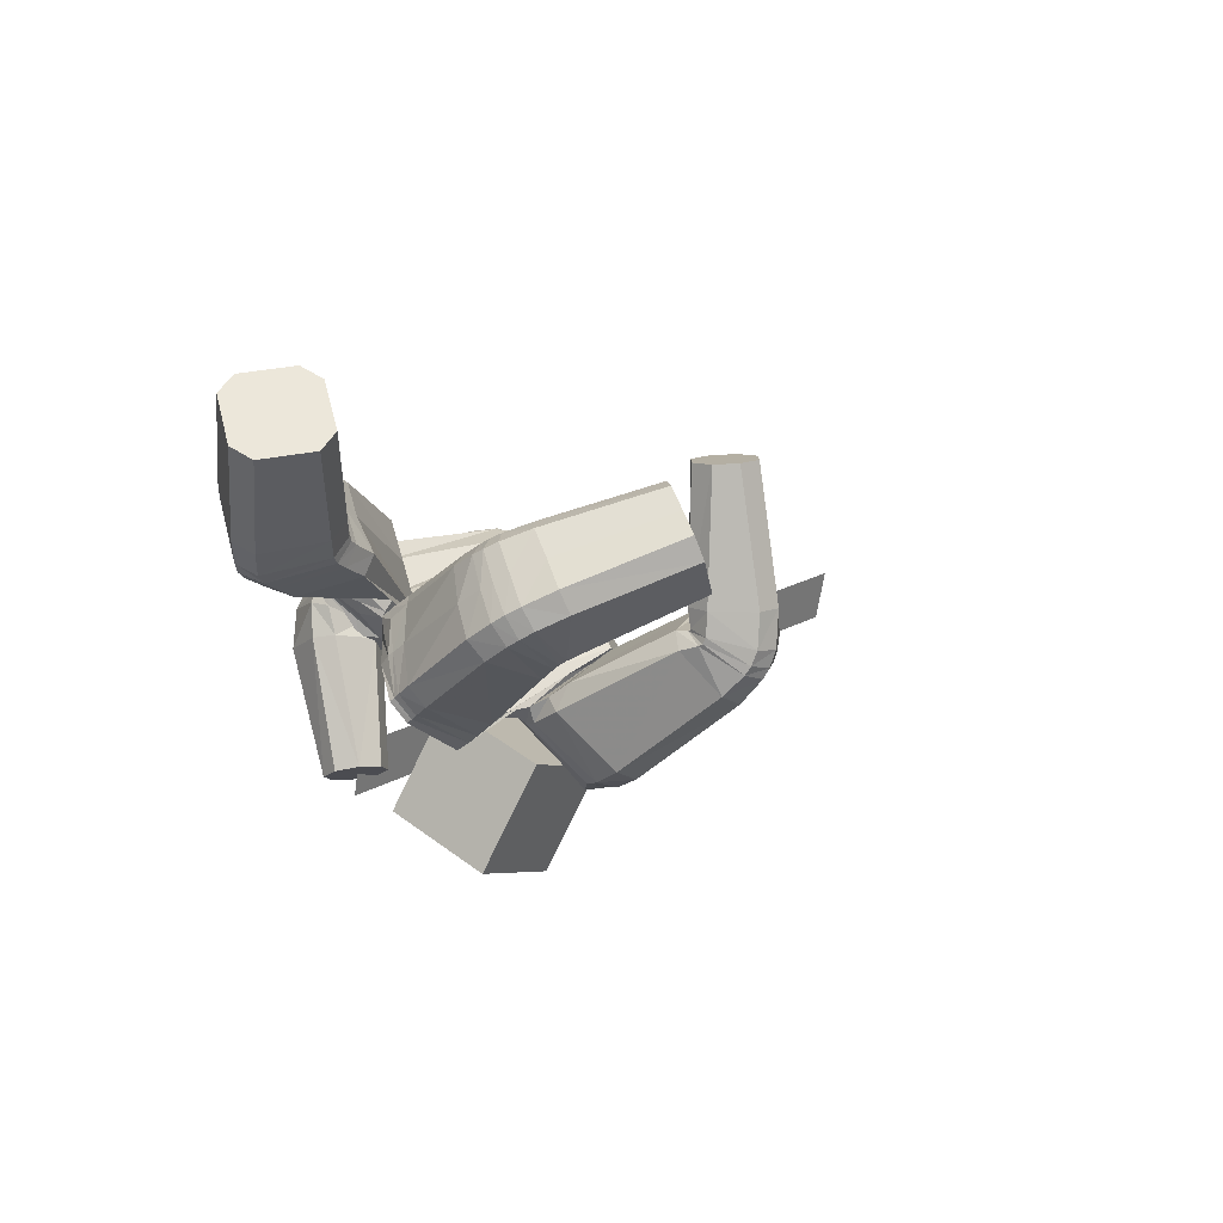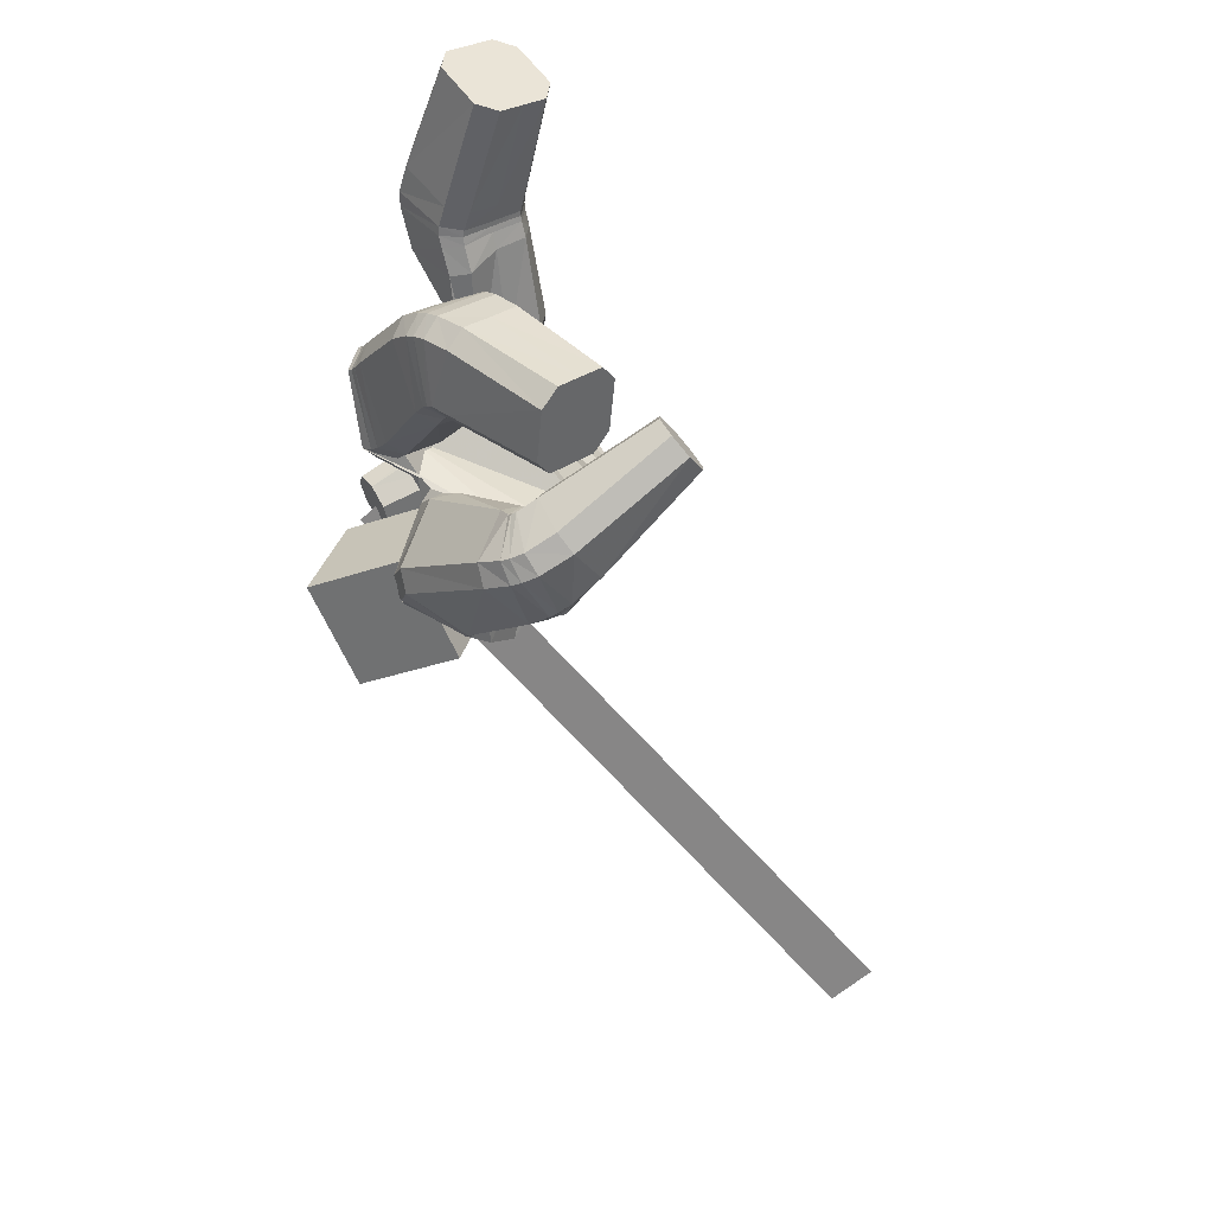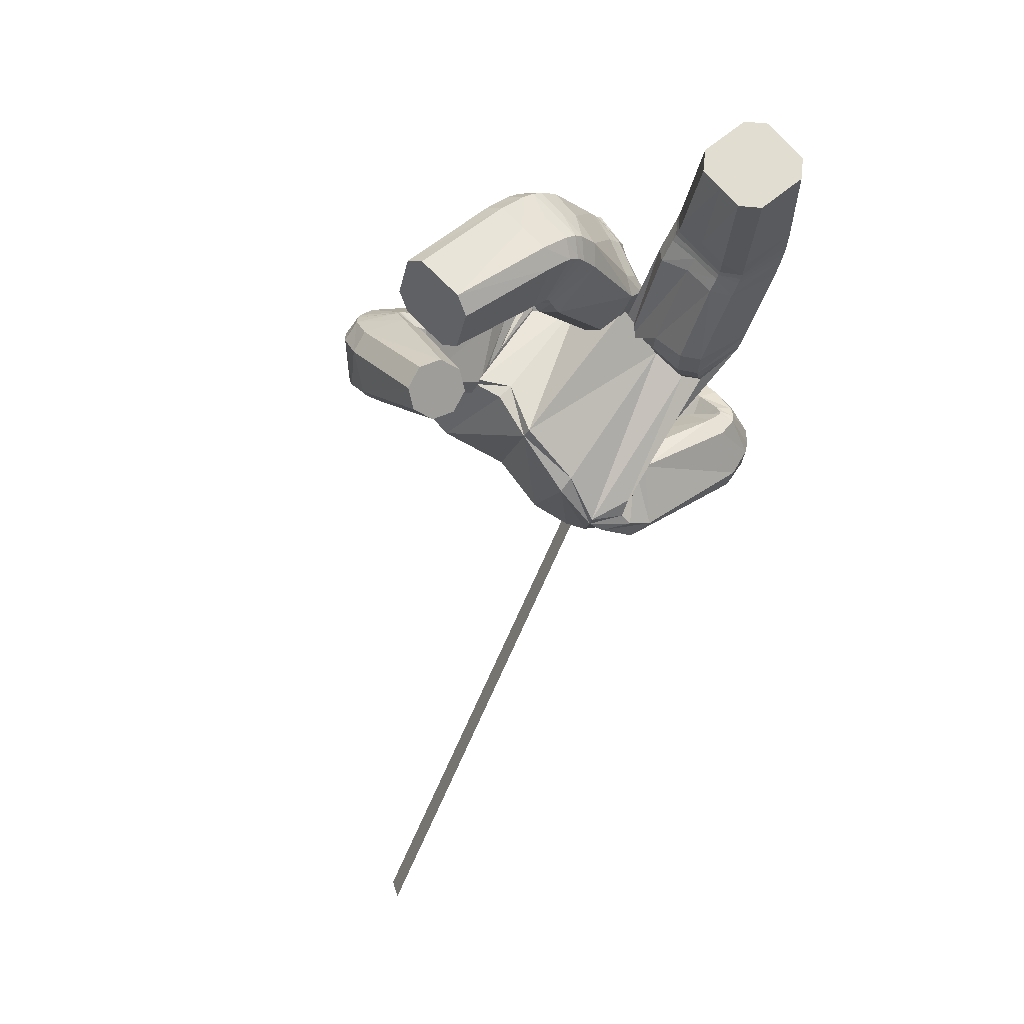
<metadata>
{"format":"obj","ext":"obj","renderer":"f3d","projection":"perspective","resolution":1024,"background":"white","views":[{"elev":69.9,"azim":-122.9,"up":"+Z"},{"elev":48.6,"azim":-56.0,"up":"+Z"},{"elev":53.9,"azim":32.5,"up":"+Z"}]}
</metadata>
<code>
o 立方体.001
v 0.2857 1.058 0.8566
v -0.293 0.7945 0.9673
v 0.4467 1.082 0.9379
v -0.3109 0.5245 0.7472
v 0.5108 1.079 0.7007
v 0.3492 1.057 0.6194
v 0.4059 1.064 0.6013
v 0.2756 1.054 0.7752
v 0.3905 1.074 0.9561
v 0.5204 1.086 0.7819
v 0.03296 0.7975 0.8498
v 0.2805 0.6536 0.9921
v 0.3257 0.4918 0.7476
v 0.1108 0.6898 0.5746
v 0.3771 0.5451 0.8076
v 0.1742 0.6446 0.5653
v -0.1162 0.7803 1.104
v -0.1236 0.3983 1.182
v 0.1985 0.6698 1.001
v 0.01425 0.7952 0.77
v 0.1447 0.9227 1.337
v -0.1176 0.475 0.6481
v 0.245 1.132 1.431
v -0.1273 0.7976 0.8158
v 0.3418 0.9276 2.32
v 0.4413 1.206 2.371
v 0.3517 1.323 1.843
v 0.2478 0.9994 1.871
v 0.06555 0.7066 1.059
v 0.07727 0.3521 1.022
v 0.004026 0.7638 0.7448
v 0.02546 0.776 0.8195
v 0.2517 0.6268 0.9929
v 0.1733 0.6767 0.9904
v 0.2413 0.4054 0.8222
v 0.3254 0.476 0.8472
v 0.07492 0.6156 0.5748
v 0.1284 0.559 0.5759
v 0.02517 1.04 1.503
v 0.0917 1.087 1.456
v 0.01218 1.062 1.357
v 0.0222 0.9872 1.346
v -0.02633 1.014 1.349
v -0.01359 0.9459 1.464
v 0.3815 1.129 1.381
v 0.4224 1.078 1.368
v 0.02664 0.7827 0.8034
v 0.002468 0.7632 0.7324
v -0.03446 0.7984 0.7754
v 0.3493 0.9128 1.32
v 0.2775 0.8923 1.313
v 0.05271 0.5844 0.581
v 0.09805 0.5179 0.5906
v 0.01412 0.5109 0.5745
v 0.221 1.028 2.357
v 0.2568 0.9549 2.336
v 0.3563 1.233 2.388
v 0.2813 1.196 2.389
v 0.427 0.9002 2.303
v 0.5018 0.9374 2.302
v 0.5621 1.106 2.334
v 0.5265 1.178 2.355
v 0.09957 1.104 1.883
v 0.1383 1.034 1.884
v 0.1679 1.312 1.866
v 0.2424 1.358 1.858
v 0.3574 0.9646 1.856
v 0.4305 1.002 1.843
v 0.4617 1.289 1.832
v 0.4995 1.216 1.826
v 0.1964 0.3786 0.8627
v 0.2903 0.4697 0.8829
v 0.2391 0.6502 0.9948
v 0.1526 0.6854 0.9929
v -0.09497 1.321 0.6096
v -0.1306 1.247 0.6272
v -0.1559 1.21 0.6954
v -0.1569 1.23 0.7767
v -0.07202 1.405 0.7348
v -0.07104 1.385 0.6536
v -0.133 1.294 0.8206
v -0.09737 1.368 0.8032
v 0.2834 1.036 0.773
v 0.291 1.043 0.8544
v 0.352 1.056 0.6204
v 0.4042 1.078 0.6025
v 0.4955 1.123 0.6999
v 0.5038 1.129 0.7812
v 0.435 1.109 0.9339
v 0.3826 1.088 0.9518
v 0.2836 1.027 0.85
v 0.2792 1.015 0.7686
v 0.3873 1.097 0.6037
v 0.3411 1.057 0.6215
v 0.4674 1.186 0.7792
v 0.4623 1.175 0.6979
v 0.3587 1.105 0.9442
v 0.4053 1.145 0.9265
v 0.4443 1 0.9486
v 0.5127 0.9573 0.7014
v 0.5297 0.9641 0.7824
v 0.3744 1.015 0.9679
v 0.2272 1.069 0.7801
v 0.3136 1.034 0.6141
v 0.3792 1.01 0.5958
v 0.2428 1.066 0.8616
v 0.2141 1.005 0.7554
v 0.3552 1.267 0.7716
v 0.303 1.136 0.6047
v 0.2144 1.023 0.8367
v 0.265 1.069 0.6223
v 0.3548 1.249 0.6903
v 0.3044 1.202 0.9048
v 0.2661 1.136 0.9224
v 0.1498 0.8997 1.382
v 0.252 1.146 1.431
v 0.03361 1.024 1.514
v 0.1042 1.069 1.499
v 0.3865 1.14 1.393
v 0.4272 1.083 1.387
v 0.2819 0.8615 1.376
v 0.3538 0.8874 1.375
v -0.02292 0.9908 1.343
v 0.02321 0.9707 1.329
v 0.1625 0.8861 1.462
v 0.2653 1.168 1.463
v 0.04693 0.9849 1.531
v 0.3968 1.165 1.436
v 0.3647 0.8793 1.469
v 0.03002 0.9243 1.343
v 0.1213 1.044 1.535
v 0.4374 1.104 1.438
v 0.2926 0.848 1.476
v -0.0154 0.9369 1.351
v 0.2425 0.9935 1.851
v 0.3446 1.321 1.804
v 0.1577 1.292 1.821
v 0.4562 1.286 1.793
v 0.4264 0.9959 1.822
v 0.1308 1.025 1.857
v 0.2328 1.347 1.815
v 0.4946 1.214 1.792
v 0.3537 0.9586 1.837
v 0.09038 1.087 1.845
v 0.2105 1.301 1.726
v 0.4835 1.2 1.719
v 0.3436 0.9372 1.787
v 0.06946 1.046 1.761
v 0.2288 0.9725 1.799
v 0.329 1.308 1.722
v 0.1362 1.249 1.735
v 0.4441 1.272 1.713
v 0.4159 0.9749 1.768
v 0.1106 0.9863 1.774
v 0.2527 1 1.887
v 0.3598 1.322 1.891
v 0.108 1.107 1.914
v 0.1454 1.035 1.905
v 0.3607 0.9663 1.873
v 0.4344 1.003 1.865
v 0.4677 1.287 1.875
v 0.5048 1.215 1.866
v 0.1784 1.319 1.915
v 0.2522 1.356 1.906
v 0.2663 0.9878 1.949
v 0.3765 1.304 1.991
v 0.1634 1.022 1.969
v 0.4446 0.9934 1.929
v 0.4799 1.271 1.972
v 0.1986 1.301 2.012
v 0.1272 1.095 1.987
v 0.3701 0.9558 1.932
v 0.5161 1.199 1.955
v 0.2731 1.338 2.008
v 0.143 0.9469 1.307
v 0.2378 1.135 1.404
v 0.346 0.9409 1.282
v 0.274 0.9247 1.269
v 0.3768 1.124 1.386
v 0.4183 1.082 1.361
v 0.2104 0.3692 0.9103
v 0.2665 0.7015 1.018
v 0.09226 0.399 1.064
v 0.08625 0.7401 1.072
v 0.2934 0.5059 0.9429
v 0.174 0.6901 1.01
v -0.09874 0.7956 1.132
v -0.1072 0.4086 1.22
v -0.7606 0.2517 1.638
v -0.5535 0.3146 1.638
v -0.5138 0.1687 1.44
v -0.7212 0.1052 1.441
v -0.6555 0.09766 1.407
v -0.7855 0.1995 1.582
v -0.6188 0.3231 1.671
v -0.4889 0.2201 1.498
v -0.7251 0.6768 1.312
v -0.4319 0.6622 1.41
v -0.3984 0.4547 1.207
v -0.6993 0.4423 1.116
v -0.3713 0.4741 1.273
v -0.6326 0.4051 1.108
v -0.4811 0.7395 1.379
v -0.7625 0.6308 1.254
v -0.2527 0.9539 1.327
v -0.5017 0.4103 0.9317
v -0.1342 1.101 1.633
v -0.5186 0.7513 0.9518
v -0.4368 0.2153 1.796
v -0.37 0.2276 2.088
v -0.2353 0.7786 2.005
v -0.3389 0.6425 1.724
v -0.2888 0.8302 1.197
v -0.2741 0.4593 1.259
v -0.7308 0.6794 1.165
v -0.6958 0.732 1.218
v -0.4229 0.7305 1.361
v -0.4512 0.8033 1.296
v -0.3993 0.4691 1.247
v -0.3762 0.5149 1.272
v -0.6813 0.4662 1.078
v -0.6217 0.4277 1.088
v -0.02259 1.062 1.522
v -0.09757 0.9828 1.345
v -0.2625 1.155 1.652
v -0.3364 1.144 1.616
v -0.6684 0.7502 1.158
v -0.7018 0.6939 1.11
v -0.658 0.7523 1.061
v -0.4258 1.016 1.4
v -0.3884 0.9804 1.343
v -0.665 0.4669 1.059
v -0.6116 0.4261 1.08
v -0.6169 0.4166 1.019
v -0.2803 0.1866 1.822
v -0.35 0.1965 1.777
v -0.2832 0.2088 2.069
v -0.2398 0.1941 1.999
v -0.5238 0.2341 1.815
v -0.5669 0.2487 1.885
v -0.5265 0.2562 2.062
v -0.457 0.2464 2.107
v -0.1565 0.6156 1.74
v -0.2301 0.6096 1.704
v -0.08773 0.7025 1.924
v -0.1268 0.7443 1.986
v -0.4474 0.6779 1.743
v -0.4851 0.7186 1.8
v -0.3453 0.807 2.028
v -0.417 0.8061 1.988
v -0.3879 0.4634 1.261
v -0.3786 0.5618 1.276
v -0.4107 0.7921 1.335
v -0.4278 0.8189 1.263
v -0.1969 -0.09432 1.755
v -0.2531 -0.1278 1.807
v -0.2888 -0.1039 1.876
v -0.2844 -0.0358 1.925
v -0.1506 0.04385 1.801
v -0.1551 -0.02422 1.752
v -0.2426 0.03429 1.922
v -0.1864 0.06779 1.87
v -0.7717 0.1682 1.601
v -0.7513 0.2239 1.655
v -0.7051 0.0843 1.459
v -0.6415 0.0856 1.421
v -0.5124 0.174 1.446
v -0.4919 0.2287 1.501
v -0.5586 0.3129 1.643
v -0.6225 0.3117 1.68
v -0.7277 0.1866 1.681
v -0.7422 0.1263 1.629
v -0.6125 0.0691 1.444
v -0.6734 0.05613 1.487
v -0.4858 0.2374 1.51
v -0.5003 0.1778 1.458
v -0.6156 0.2952 1.694
v -0.5546 0.3079 1.652
v -0.5245 0.3399 1.616
v -0.4951 0.1801 1.41
v -0.4632 0.2201 1.475
v -0.5904 0.3722 1.637
v -0.8005 0.2889 1.526
v -0.7404 0.1692 1.385
v -0.6704 0.1433 1.359
v -0.7666 0.3336 1.586
v -0.6522 0.06013 1.683
v -0.4344 0.2328 1.548
v -0.5269 0.03869 1.499
v -0.6456 0.1265 1.733
v -0.5841 0.009785 1.55
v -0.4411 0.1666 1.498
v -0.5025 0.2833 1.682
v -0.5596 0.2546 1.732
v -0.261 0.9122 1.35
v -0.1375 1.085 1.648
v 0.02453 1.006 1.531
v -0.02023 1.029 1.575
v -0.265 1.141 1.669
v -0.3393 1.128 1.634
v -0.3936 0.9412 1.373
v -0.4299 0.9844 1.427
v -0.0338 0.9803 1.338
v -0.1079 0.956 1.324
v -0.2745 0.8505 1.401
v -0.1473 1.048 1.688
v 0.01939 0.9412 1.563
v -0.2727 1.109 1.71
v -0.4388 0.9373 1.485
v -0.124 0.8843 1.325
v -0.02364 0.9694 1.629
v -0.3473 1.096 1.678
v -0.4036 0.8856 1.432
v -0.04603 0.9072 1.341
v -0.3362 0.6504 1.711
v -0.2258 0.8159 1.982
v -0.0769 0.7274 1.897
v -0.3365 0.8484 2.003
v -0.4818 0.7366 1.783
v -0.2255 0.6158 1.689
v -0.1157 0.7758 1.96
v -0.4092 0.8423 1.965
v -0.4454 0.6899 1.729
v -0.1499 0.6246 1.717
v -0.0926 0.8291 1.891
v -0.3942 0.9101 1.908
v -0.4399 0.7191 1.682
v -0.1343 0.6503 1.653
v -0.3281 0.6751 1.664
v -0.2073 0.8837 1.923
v -0.05527 0.7754 1.832
v -0.32 0.9227 1.943
v -0.4745 0.7743 1.733
v -0.2106 0.6365 1.626
v -0.3411 0.6362 1.728
v -0.2475 0.7286 2.028
v -0.1619 0.6045 1.749
v -0.2339 0.6041 1.709
v -0.4495 0.6644 1.75
v -0.489 0.6962 1.812
v -0.3556 0.7577 2.049
v -0.4268 0.7591 2.008
v -0.09981 0.6673 1.946
v -0.1395 0.6996 2.007
v -0.3538 0.5818 1.731
v -0.2733 0.6204 2.053
v -0.2493 0.5562 1.711
v -0.5013 0.6249 1.824
v -0.3781 0.6465 2.075
v -0.1263 0.5758 1.964
v -0.179 0.5489 1.756
v -0.4591 0.6053 1.756
v -0.4483 0.6527 2.031
v -0.1683 0.5971 2.031
v -0.2465 0.9959 1.313
v -0.1358 1.13 1.596
v -0.4215 1.056 1.38
v -0.3833 1.028 1.32
v -0.2621 1.171 1.642
v -0.3357 1.159 1.606
v -0.3734 0.4673 1.292
v -0.3929 0.8571 1.352
v -0.2594 0.5159 1.276
v -0.2659 0.8662 1.227
v -0.3792 0.6314 1.313
v -0.4055 0.8277 1.278
v -0.1679 0.7493 0.6118
v -0.3321 1.064 0.4272
v -0.1405 0.9617 0.9496
v -0.3047 1.276 0.7651
v -0.5316 0.6232 0.7205
v -0.6958 0.9378 0.536
v -0.5042 0.8356 1.058
v -0.6684 1.15 0.8738
v -0.1016 -0.6977 -0.7986
v -0.1556 1.347 0.6395
v -0.00307 -0.7961 -0.655
v -0.05709 1.248 0.7831
f 169 166 26 62
f 5 7 86 87
f 110 114 81 78
f 29 24 2 17
f 136 141 66 27
f 22 4 2 24
f 165 172 59 25
f 168 173 61 60
f 25 59 60 61 62 26
f 42 44 175 21
f 6 8 83 85
f 23 176 41 40
f 30 22 54 53 71
f 166 174 57 26
f 186 74 29 184
f 135 143 67 28
f 140 135 28 64
f 185 72 73 182
f 139 142 70 68
f 138 136 27 69
f 170 171 55 58
f 3 10 88 89
f 1 9 90 84
f 183 30 71 181
f 18 4 22 30
f 167 165 25 56
f 112 109 75 80
f 111 107 77 76
f 47 32 31 48
f 113 108 79 82
f 74 47 49 24 29
f 79 80 75 76 77 78 81 82
f 55 56 25 26 57 58
f 52 54 22 24 49 48
f 39 40 41
f 42 43 44
f 47 48 49
f 52 53 54
f 177 50 51 178
f 179 45 46 180
f 157 63 64 158
f 137 65 66 141
f 159 67 68 160
f 138 69 70 142
f 169 62 61 173
f 121 51 50 122
f 170 58 57 174
f 123 43 42 124
f 110 78 77 107
f 38 53 52 37
f 36 72 71 35
f 34 74 73 33
f 1 84 83 8
f 93 86 85 94
f 95 88 87 96
f 97 90 89 98
f 137 144 63 65
f 19 34 33 12
f 15 36 35 13
f 16 38 37 14
f 47 74 34 32
f 73 72 36 33
f 52 48 31 37
f 71 53 38 35
f 105 16 14 104
f 101 15 13 100
f 102 19 12 99
f 32 11 20 31
f 32 34 19 11
f 33 36 15 12
f 37 31 20 14
f 35 38 16 13
f 90 9 3 89
f 88 10 5 87
f 86 7 6 85
f 106 1 8 103
f 106 102 9 1
f 99 101 10 3
f 104 103 8 6
f 100 105 7 5
f 114 97 98 113
f 108 95 96 112
f 109 93 94 111
f 84 91 92 83
f 89 88 95 98
f 85 83 92 94
f 87 86 93 96
f 84 90 97 91
f 13 16 105 100
f 14 20 103 104
f 12 15 101 99
f 11 19 102 106
f 11 106 103 20
f 9 102 99 3
f 10 101 100 5
f 7 105 104 6
f 75 109 111 76
f 79 108 112 80
f 81 114 113 82
f 91 110 107 92
f 98 95 108 113
f 94 92 107 111
f 96 93 109 112
f 91 97 114 110
f 39 43 123 117
f 134 123 124 130
f 133 121 122 129
f 45 119 120 46
f 39 117 118 40
f 45 23 116 119
f 50 46 120 122
f 42 21 115 124
f 21 51 121 115
f 23 40 118 116
f 147 133 129 153
f 148 134 130 154
f 117 123 134 127
f 119 128 132 120
f 117 127 131 118
f 119 116 126 128
f 122 120 132 129
f 124 115 125 130
f 115 121 133 125
f 116 118 131 126
f 63 144 140 64
f 67 143 139 68
f 151 148 144 137
f 152 138 142 146
f 151 137 141 145
f 152 150 136 138
f 153 146 142 139
f 154 149 135 140
f 149 147 143 135
f 150 145 141 136
f 126 131 145 150
f 125 133 147 149
f 130 125 149 154
f 129 132 146 153
f 128 126 150 152
f 127 151 145 131
f 128 152 146 132
f 127 134 148 151
f 144 148 154 140
f 143 147 153 139
f 65 163 164 66
f 69 161 162 70
f 172 159 160 168
f 171 157 158 167
f 64 28 155 158
f 65 63 157 163
f 27 66 164 156
f 68 70 162 160
f 28 67 159 155
f 69 27 156 161
f 55 171 167 56
f 59 172 168 60
f 163 170 174 164
f 161 169 173 162
f 158 155 165 167
f 163 157 171 170
f 156 164 174 166
f 160 162 173 168
f 155 159 172 165
f 161 156 166 169
f 186 179 180 182
f 185 177 178 181
f 21 175 178 51
f 50 177 180 46
f 45 179 176 23
f 72 185 181 71
f 74 186 182 73
f 175 183 181 178
f 177 185 182 180
f 179 186 184 176
f 187 184 29 17
f 183 188 18 30
f 41 176 184 187
f 175 44 188 183
f 349 242 210 346
f 191 267 266 193
f 290 258 261 294
f 213 17 2 208
f 316 211 246 321
f 206 208 2 4
f 345 209 239 352
f 348 240 241 353
f 209 210 242 241 240 239
f 224 205 355 44
f 192 265 263 194
f 207 223 41 356
f 214 251 233 234 206
f 346 210 237 354
f 366 364 213 254
f 315 212 247 323
f 320 244 212 315
f 365 362 253 252
f 319 248 250 322
f 318 249 211 316
f 350 238 235 351
f 190 269 268 196
f 189 264 270 195
f 363 361 251 214
f 18 214 206 4
f 347 236 209 345
f 292 260 255 289
f 291 256 257 287
f 227 228 215 216
f 293 262 259 288
f 254 213 208 229 227
f 259 262 261 258 257 256 255 260
f 235 238 237 210 209 236
f 232 228 229 208 206 234
f 39 41 223
f 224 44 43
f 227 229 228
f 232 234 233
f 357 358 231 230
f 359 360 226 225
f 337 338 244 243
f 317 321 246 245
f 339 340 248 247
f 318 322 250 249
f 349 353 241 242
f 301 302 230 231
f 350 354 237 238
f 303 304 224 43
f 290 287 257 258
f 222 221 232 233
f 220 219 251 252
f 218 217 253 254
f 189 194 263 264
f 273 274 265 266
f 275 276 267 268
f 277 278 269 270
f 317 245 243 324
f 203 198 217 218
f 201 199 219 220
f 202 200 221 222
f 227 216 218 254
f 253 217 220 252
f 232 221 215 228
f 251 219 222 233
f 285 284 200 202
f 281 280 199 201
f 282 279 198 203
f 216 215 204 197
f 216 197 203 218
f 217 198 201 220
f 221 200 204 215
f 219 199 202 222
f 270 269 190 195
f 268 267 191 196
f 266 265 192 193
f 286 283 194 189
f 286 189 195 282
f 279 190 196 281
f 284 192 194 283
f 280 191 193 285
f 294 293 278 277
f 288 292 276 275
f 289 291 274 273
f 264 263 272 271
f 269 278 275 268
f 265 274 272 263
f 267 276 273 266
f 264 271 277 270
f 199 280 285 202
f 200 284 283 204
f 198 279 281 201
f 197 286 282 203
f 197 204 283 286
f 195 190 279 282
f 196 191 280 281
f 193 192 284 285
f 255 256 291 289
f 259 260 292 288
f 261 262 293 294
f 271 272 287 290
f 278 293 288 275
f 274 291 287 272
f 276 292 289 273
f 271 290 294 277
f 39 297 303 43
f 314 310 304 303
f 313 309 302 301
f 225 226 300 299
f 39 223 298 297
f 225 299 296 207
f 230 302 300 226
f 224 304 295 205
f 205 295 301 231
f 207 296 298 223
f 327 333 309 313
f 328 334 310 314
f 297 307 314 303
f 299 300 312 308
f 297 298 311 307
f 299 308 306 296
f 302 309 312 300
f 304 310 305 295
f 295 305 313 301
f 296 306 311 298
f 243 244 320 324
f 247 248 319 323
f 331 317 324 328
f 332 326 322 318
f 331 325 321 317
f 332 318 316 330
f 333 319 322 326
f 334 320 315 329
f 329 315 323 327
f 330 316 321 325
f 306 330 325 311
f 305 329 327 313
f 310 334 329 305
f 309 333 326 312
f 308 332 330 306
f 307 311 325 331
f 308 312 326 332
f 307 331 328 314
f 324 320 334 328
f 323 319 333 327
f 245 246 344 343
f 249 250 342 341
f 352 348 340 339
f 351 347 338 337
f 244 338 335 212
f 245 343 337 243
f 211 336 344 246
f 248 340 342 250
f 212 335 339 247
f 249 341 336 211
f 235 236 347 351
f 239 240 348 352
f 343 344 354 350
f 341 342 353 349
f 338 347 345 335
f 343 350 351 337
f 336 346 354 344
f 340 348 353 342
f 335 345 352 339
f 341 349 346 336
f 366 362 360 359
f 365 361 358 357
f 205 231 358 355
f 230 226 360 357
f 225 207 356 359
f 252 251 361 365
f 254 253 362 366
f 355 358 361 363
f 357 360 362 365
f 359 356 364 366
f 187 17 213 364
f 363 214 18 188
f 41 187 364 356
f 355 363 188 44
f 367 368 370 369
f 369 370 374 373
f 373 374 372 371
f 371 372 368 367
f 369 373 371 367
f 374 370 368 372
f 375 376 378 377

</code>
